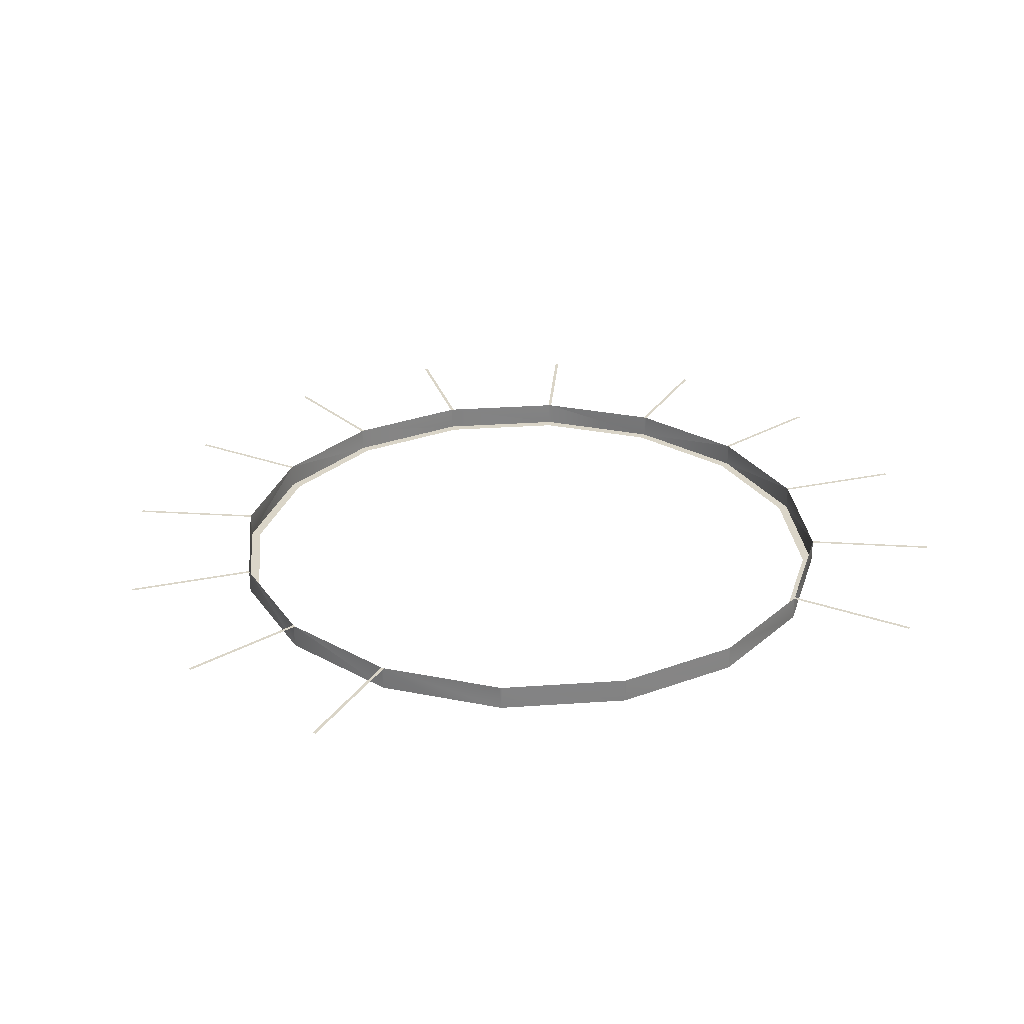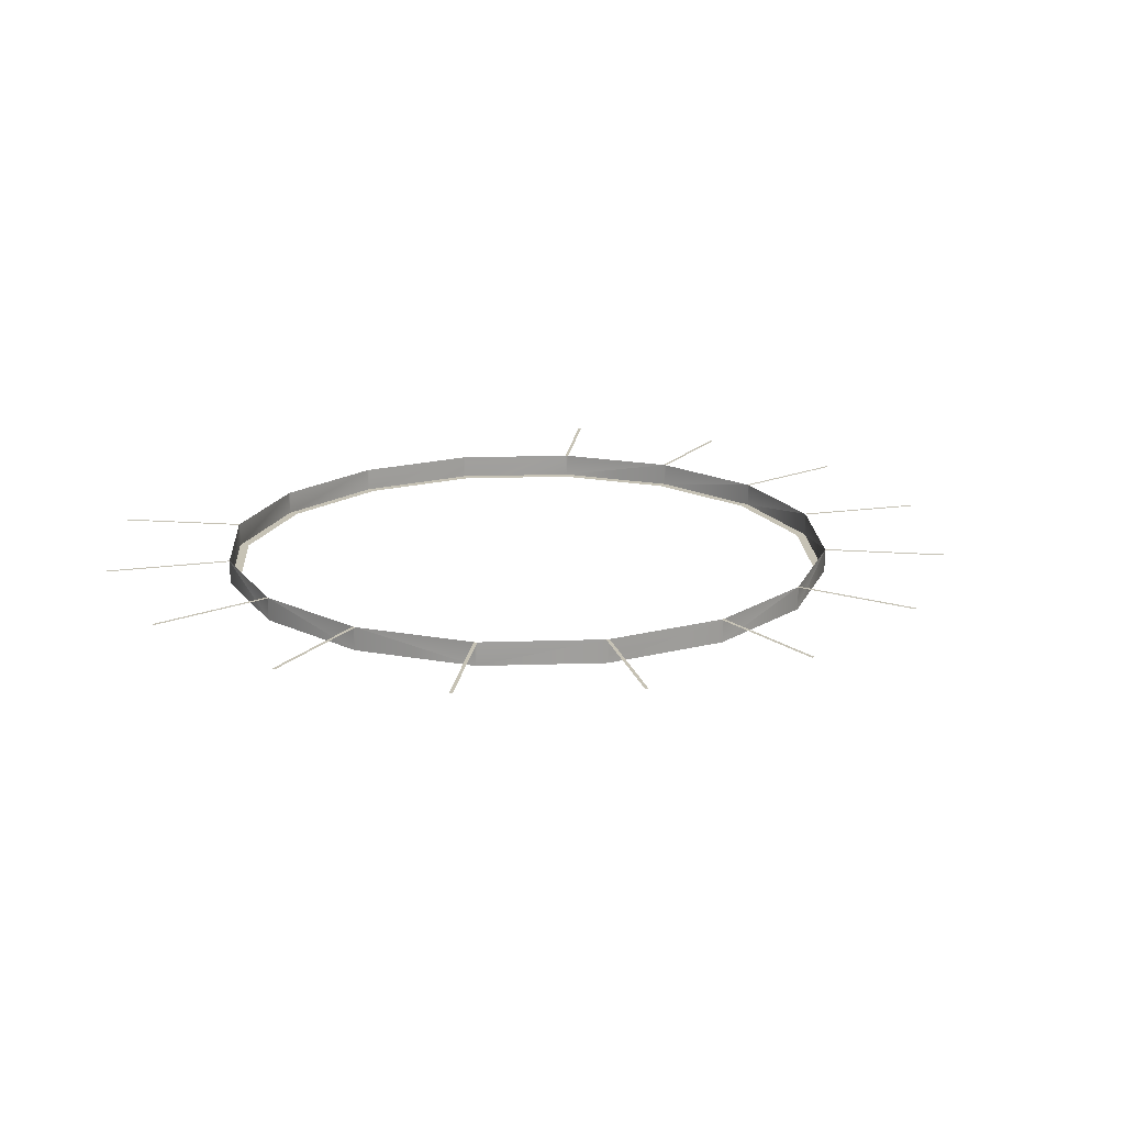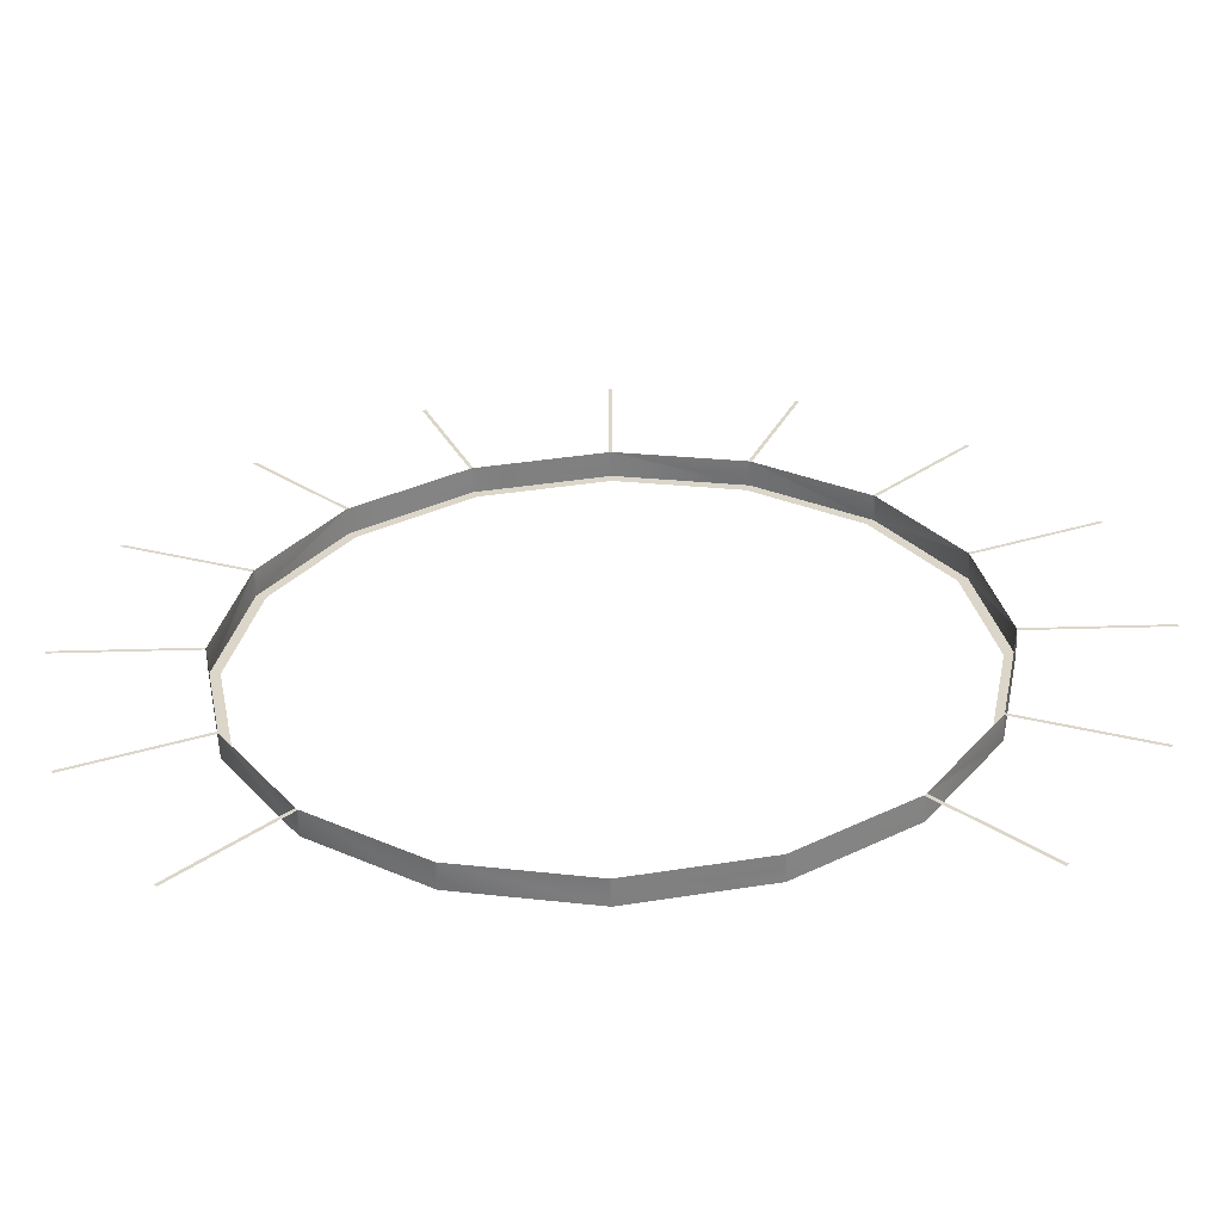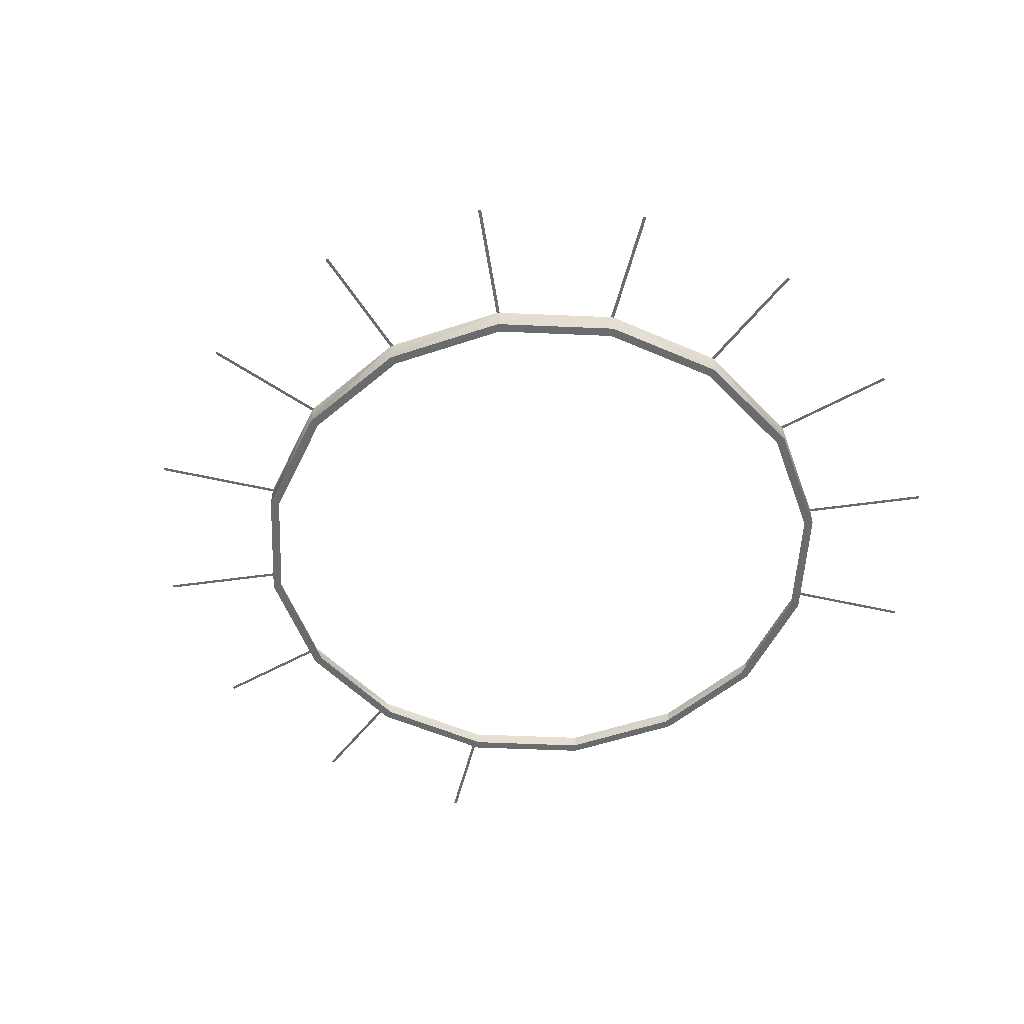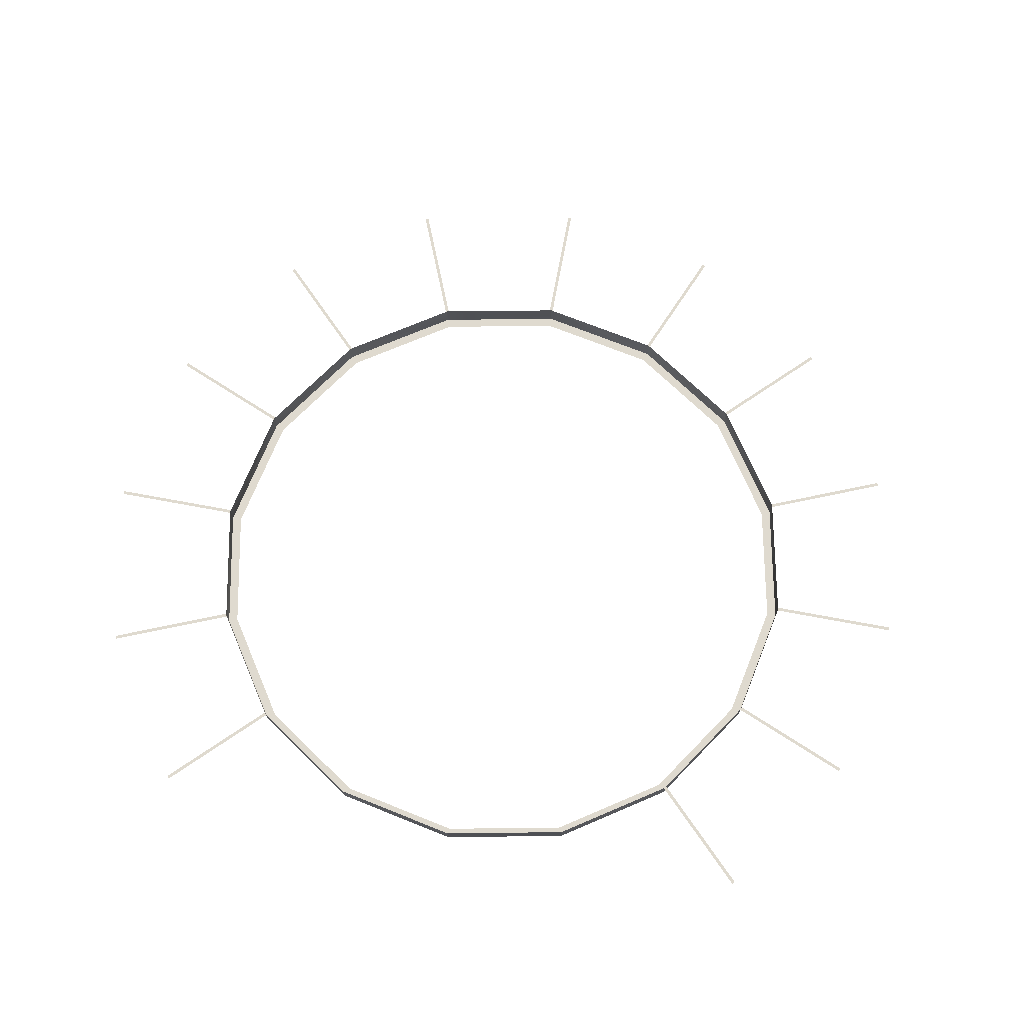
<metadata>
{"format":"obj","ext":"obj","renderer":"f3d","projection":"perspective","resolution":1024,"background":"white","views":[{"elev":29.2,"azim":-17.2,"up":"+Z"},{"elev":18.9,"azim":142.8,"up":"+Z"},{"elev":-59.4,"azim":1.6,"up":"+Y"},{"elev":-53.2,"azim":-148.9,"up":"+Z"},{"elev":70.8,"azim":10.6,"up":"+Z"}]}
</metadata>
<code>
o #ID265
v 0.004194 0.3803 0.5173
v -0.00974 0.3786 0.5173
v -0.00974 0.3775 0.5173
v 0.003782 0.3813 0.5173
v 0.01601 0.3882 0.5173
v 0.01524 0.389 0.5173
v 0.0239 0.4 0.5173
v 0.0229 0.4004 0.5173
v 0.02667 0.414 0.5173
v 0.02559 0.414 0.5173
v 0.0239 0.4279 0.5173
v 0.0229 0.4275 0.5173
v 0.01524 0.4389 0.5173
v 0.01601 0.4397 0.5173
v 0.003782 0.4466 0.5173
v 0.004194 0.4476 0.5173
v -0.00974 0.4493 0.5173
v -0.00974 0.4504 0.5173
v -0.02367 0.3803 0.5173
v -0.02326 0.3813 0.5173
v -0.03549 0.3882 0.5173
v -0.03472 0.389 0.5173
v -0.04338 0.4 0.5173
v -0.04238 0.4004 0.5173
v -0.04615 0.414 0.5173
v -0.04507 0.414 0.5173
v -0.04238 0.4275 0.5173
v -0.04338 0.4279 0.5173
v -0.03472 0.4389 0.5173
v -0.03549 0.4397 0.5173
v -0.02326 0.4466 0.5173
v -0.02367 0.4476 0.5173
v -0.03532 0.3881 0.5201
v -0.03549 0.3882 0.5173
v -0.03549 0.3882 0.5201
v -0.02367 0.3803 0.5173
v -0.02384 0.3804 0.5201
v -0.02367 0.3803 0.5201
v -0.02348 0.3803 0.5201
v -0.00974 0.3775 0.5173
v -0.009932 0.3776 0.5201
v -0.00974 0.3775 0.5201
v -0.009548 0.3776 0.5201
v 0.004194 0.3803 0.5173
v 0.004002 0.3803 0.5201
v 0.004194 0.3803 0.5201
v 0.004357 0.3804 0.5201
v 0.01601 0.3882 0.5173
v 0.01584 0.3881 0.5201
v 0.01601 0.3882 0.5201
v 0.0239 0.4 0.5173
v 0.02379 0.3999 0.5201
v 0.0239 0.4 0.5201
v 0.01612 0.3884 0.5201
v 0.02667 0.414 0.5173
v 0.02663 0.4138 0.5201
v 0.02667 0.414 0.5201
v 0.02394 0.4002 0.5201
v 0.0239 0.4279 0.5173
v 0.02394 0.4277 0.5201
v 0.0239 0.4279 0.5201
v 0.02663 0.4141 0.5201
v 0.01601 0.4397 0.5173
v 0.01612 0.4395 0.5201
v 0.01601 0.4397 0.5201
v 0.02379 0.4281 0.5201
v 0.004194 0.4476 0.5201
v 0.004194 0.4476 0.5173
v 0.004357 0.4475 0.5201
v 0.01584 0.4398 0.5201
v -0.00974 0.4504 0.5201
v -0.00974 0.4504 0.5173
v -0.009548 0.4503 0.5201
v 0.004002 0.4476 0.5201
v -0.02367 0.4476 0.5201
v -0.02367 0.4476 0.5173
v -0.02348 0.4476 0.5201
v -0.009932 0.4503 0.5201
v -0.03549 0.4397 0.5201
v -0.03549 0.4397 0.5173
v -0.03532 0.4398 0.5201
v -0.02384 0.4475 0.5201
v -0.04338 0.4279 0.5173
v -0.04327 0.4281 0.5201
v -0.04338 0.4279 0.5201
v -0.0356 0.4395 0.5201
v -0.04615 0.414 0.5173
v -0.04611 0.4141 0.5201
v -0.04615 0.414 0.5201
v -0.04342 0.4277 0.5201
v -0.04338 0.4 0.5173
v -0.04342 0.4002 0.5201
v -0.04338 0.4 0.5201
v -0.04611 0.4138 0.5201
v -0.0356 0.3884 0.5201
v -0.04327 0.3999 0.5201
v -0.03532 0.3881 0.5201
v -0.04569 0.378 0.5201
v -0.04553 0.3779 0.5201
v -0.0458 0.3782 0.5201
v -0.03549 0.3882 0.5201
v -0.0356 0.3884 0.5201
v 0.02621 0.378 0.5201
v 0.01584 0.3881 0.5201
v 0.02605 0.3779 0.5201
v 0.02632 0.3782 0.5201
v 0.01601 0.3882 0.5201
v 0.01612 0.3884 0.5201
v 0.03723 0.3945 0.5201
v 0.02379 0.3999 0.5201
v 0.03712 0.3943 0.5201
v 0.03727 0.3947 0.5201
v 0.0239 0.4 0.5201
v 0.02394 0.4002 0.5201
v 0.0411 0.414 0.5201
v 0.02663 0.4138 0.5201
v 0.04106 0.4138 0.5201
v 0.02667 0.414 0.5201
v 0.04106 0.4141 0.5201
v 0.02663 0.4141 0.5201
v 0.03727 0.4332 0.5201
v 0.0239 0.4279 0.5201
v 0.02394 0.4277 0.5201
v 0.02379 0.4281 0.5201
v 0.03712 0.4336 0.5201
v 0.03723 0.4334 0.5201
v 0.02632 0.4497 0.5201
v 0.01601 0.4397 0.5201
v 0.01612 0.4395 0.5201
v 0.01584 0.4398 0.5201
v 0.02605 0.45 0.5201
v 0.02621 0.4499 0.5201
v 0.009878 0.4608 0.5201
v 0.004194 0.4476 0.5201
v 0.004357 0.4475 0.5201
v 0.004002 0.4476 0.5201
v 0.009523 0.461 0.5201
v 0.009715 0.4609 0.5201
v -0.009548 0.4648 0.5201
v -0.00974 0.4504 0.5201
v -0.009548 0.4503 0.5201
v -0.009932 0.4648 0.5201
v -0.009932 0.4503 0.5201
v -0.00974 0.4648 0.5201
v -0.02367 0.4476 0.5201
v -0.02936 0.4608 0.5201
v -0.02384 0.4475 0.5201
v -0.02348 0.4476 0.5201
v -0.029 0.461 0.5201
v -0.02919 0.4609 0.5201
v -0.03549 0.4397 0.5201
v -0.0458 0.4497 0.5201
v -0.0356 0.4395 0.5201
v -0.03532 0.4398 0.5201
v -0.04553 0.45 0.5201
v -0.04569 0.4499 0.5201
v -0.04338 0.4279 0.5201
v -0.05675 0.4332 0.5201
v -0.04342 0.4277 0.5201
v -0.04327 0.4281 0.5201
v -0.0566 0.4336 0.5201
v -0.05671 0.4334 0.5201
v -0.04615 0.414 0.5201
v -0.06054 0.4138 0.5201
v -0.04611 0.4138 0.5201
v -0.06058 0.414 0.5201
v -0.04611 0.4141 0.5201
v -0.06054 0.4141 0.5201
v -0.04327 0.3999 0.5201
v -0.05671 0.3945 0.5201
v -0.0566 0.3943 0.5201
v -0.05675 0.3947 0.5201
v -0.04338 0.4 0.5201
v -0.04342 0.4002 0.5201
f 1 2 3
f 2 1 4
f 4 1 5
f 4 5 6
f 6 5 7
f 6 7 8
f 8 7 9
f 8 9 10
f 10 9 11
f 10 11 12
f 12 11 13
f 13 11 14
f 13 14 15
f 15 14 16
f 15 16 17
f 17 16 18
f 2 19 3
f 19 2 20
f 19 20 21
f 21 20 22
f 21 22 23
f 23 22 24
f 23 24 25
f 25 24 26
f 25 26 27
f 25 27 28
f 28 27 29
f 28 29 30
f 30 29 31
f 30 31 32
f 32 31 17
f 32 17 18
f 33 34 35
f 34 33 36
f 36 33 37
f 36 37 38
f 39 36 38
f 36 39 40
f 40 39 41
f 40 41 42
f 43 40 42
f 40 43 44
f 44 43 45
f 44 45 46
f 47 44 46
f 44 47 48
f 48 47 49
f 48 49 50
f 51 52 53
f 52 51 54
f 54 51 50
f 50 51 48
f 55 56 57
f 56 55 58
f 58 55 53
f 53 55 51
f 59 60 61
f 60 59 62
f 62 59 57
f 57 59 55
f 63 64 65
f 64 63 66
f 66 63 61
f 61 63 59
f 63 67 68
f 67 63 69
f 69 63 70
f 70 63 65
f 68 71 72
f 71 68 73
f 73 68 74
f 74 68 67
f 72 75 76
f 75 72 77
f 77 72 78
f 78 72 71
f 76 79 80
f 79 76 81
f 81 76 82
f 82 76 75
f 83 84 85
f 84 83 86
f 86 83 79
f 79 83 80
f 87 88 89
f 88 87 90
f 90 87 85
f 85 87 83
f 91 92 93
f 92 91 94
f 94 91 89
f 89 91 87
f 34 95 35
f 95 34 96
f 96 34 93
f 93 34 91
f 97 98 99
f 98 97 100
f 100 97 101
f 100 101 102
f 103 104 105
f 104 103 106
f 104 106 107
f 107 106 108
f 109 110 111
f 110 109 112
f 110 112 113
f 113 112 114
f 115 116 117
f 116 115 118
f 118 115 119
f 118 119 120
f 121 122 123
f 122 121 124
f 124 121 125
f 125 121 126
f 127 128 129
f 128 127 130
f 130 127 131
f 131 127 132
f 133 134 135
f 134 133 136
f 136 133 137
f 137 133 138
f 139 140 141
f 140 142 143
f 142 140 139
f 142 139 144
f 145 146 147
f 146 145 148
f 146 148 149
f 146 149 150
f 151 152 153
f 152 151 154
f 152 154 155
f 152 155 156
f 157 158 159
f 158 157 160
f 158 160 161
f 158 161 162
f 163 164 165
f 164 163 166
f 166 163 167
f 166 167 168
f 169 170 171
f 170 169 172
f 172 169 173
f 172 173 174

</code>
